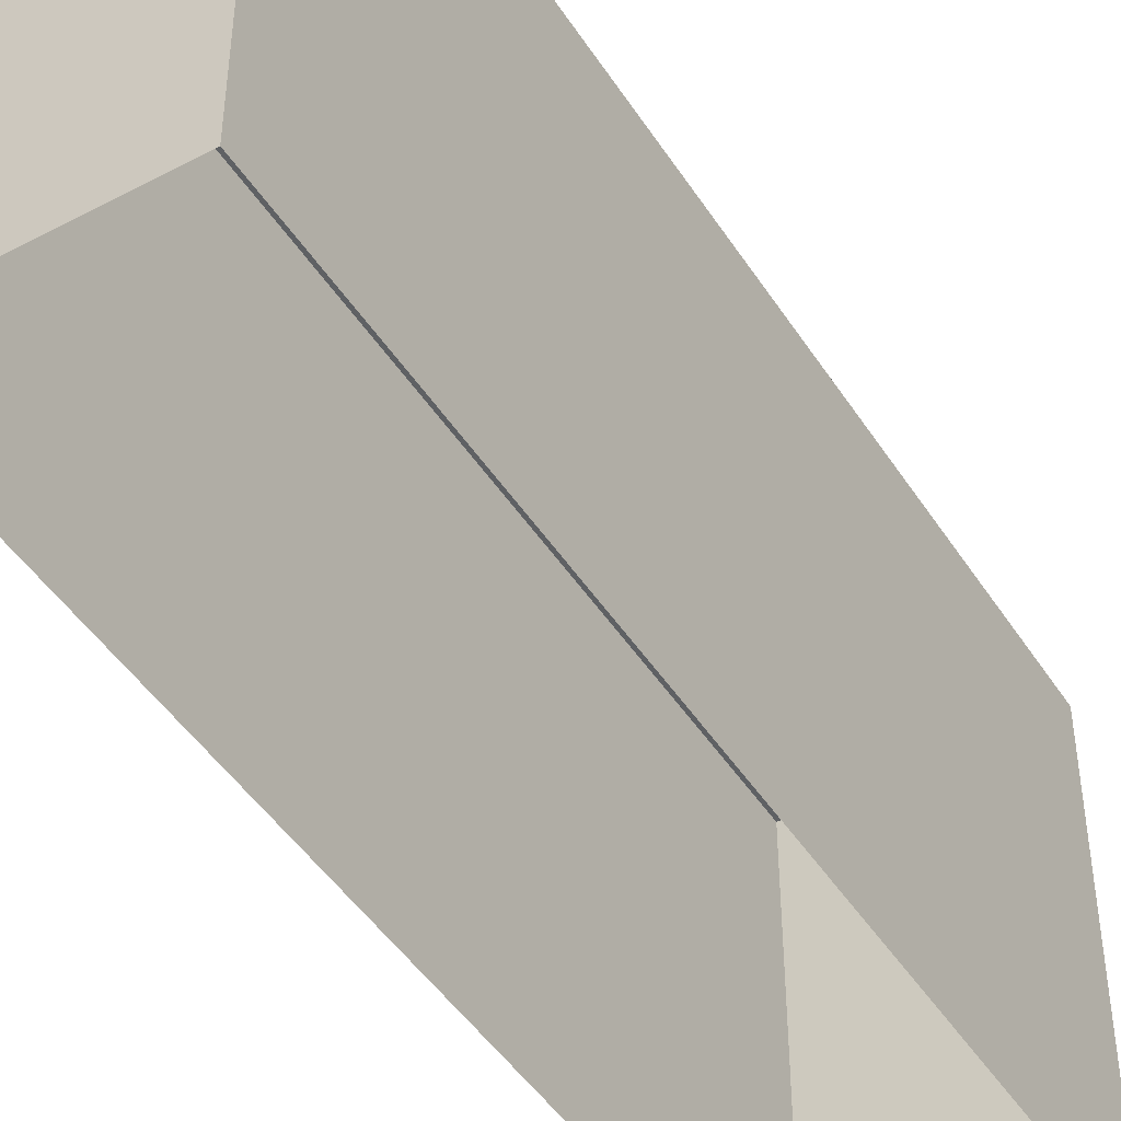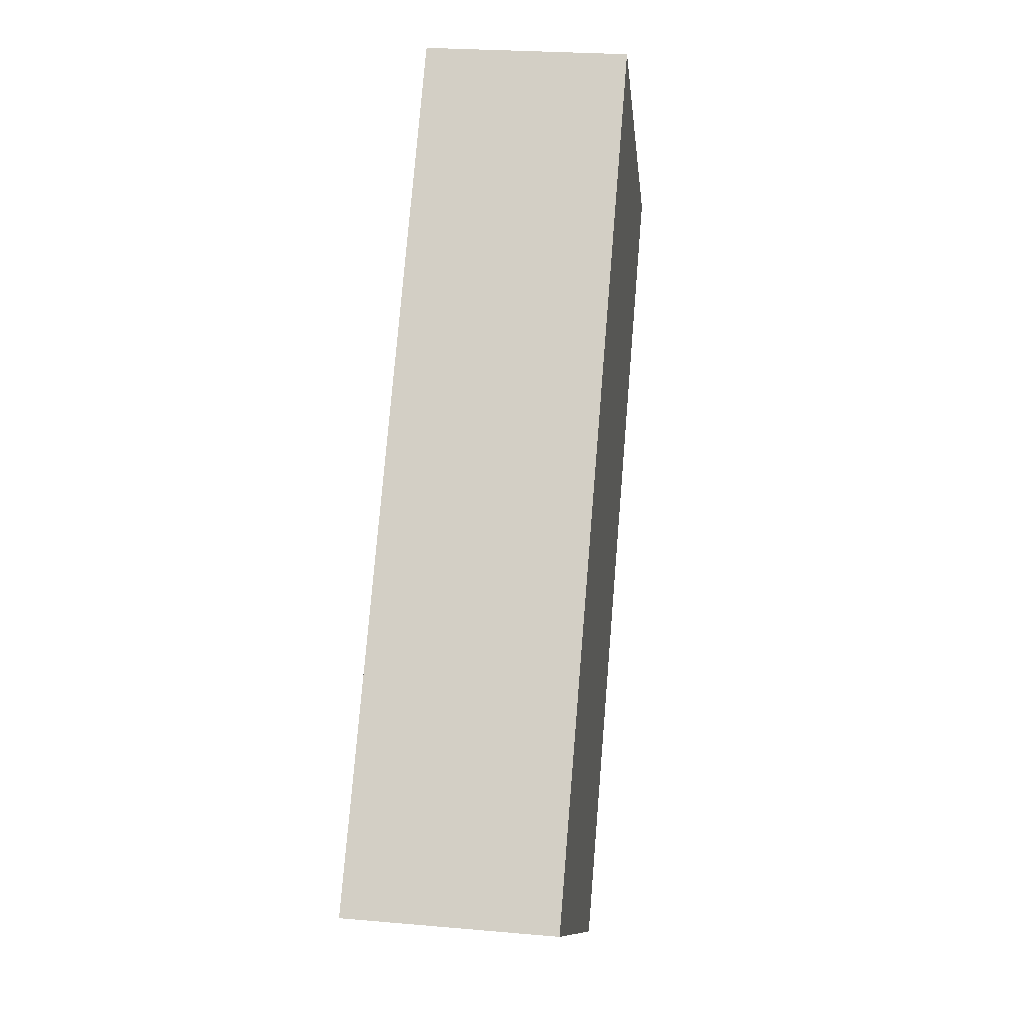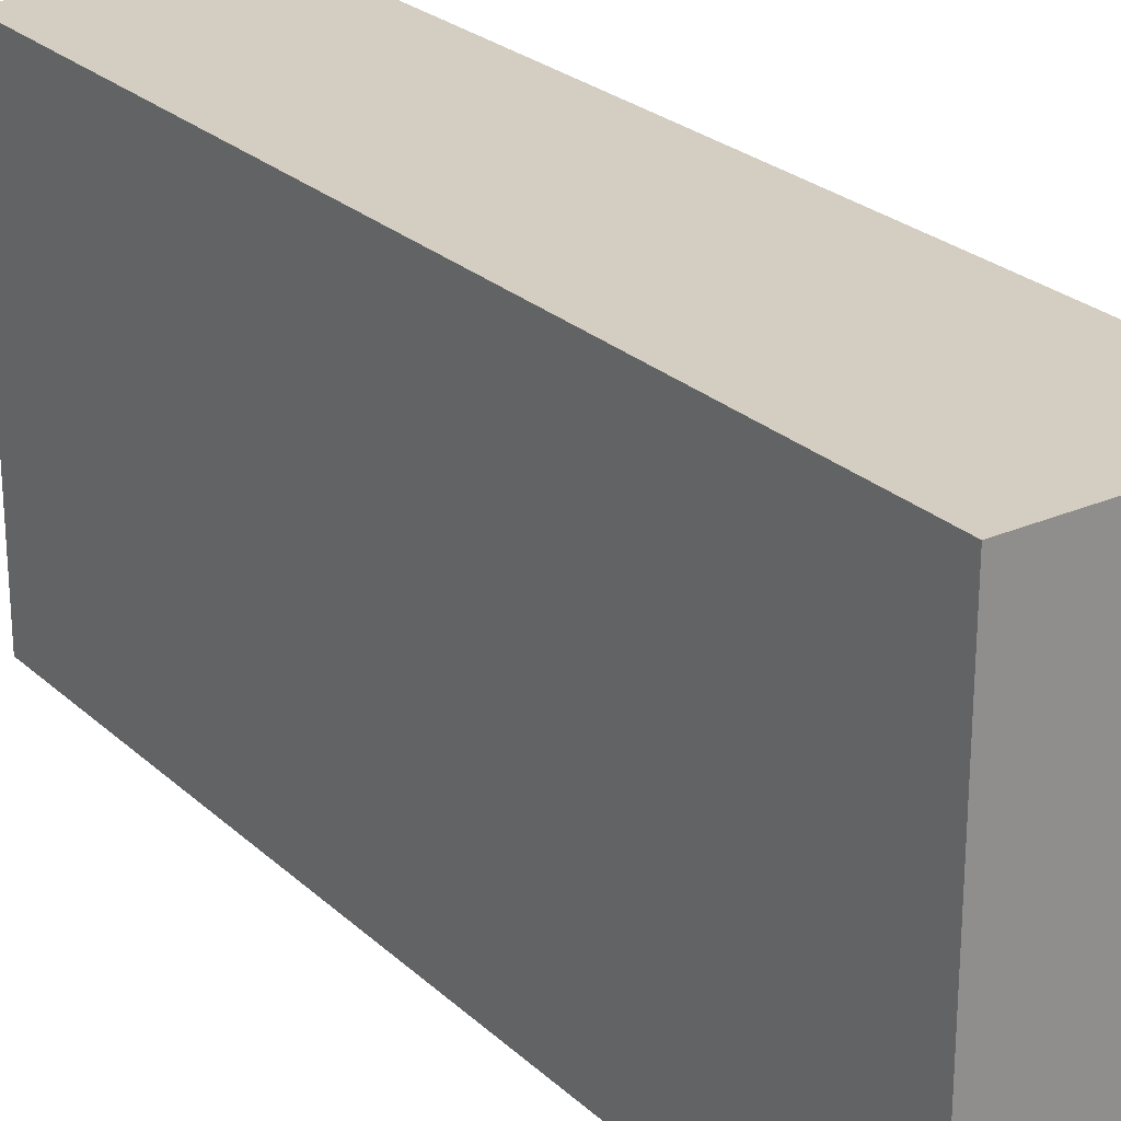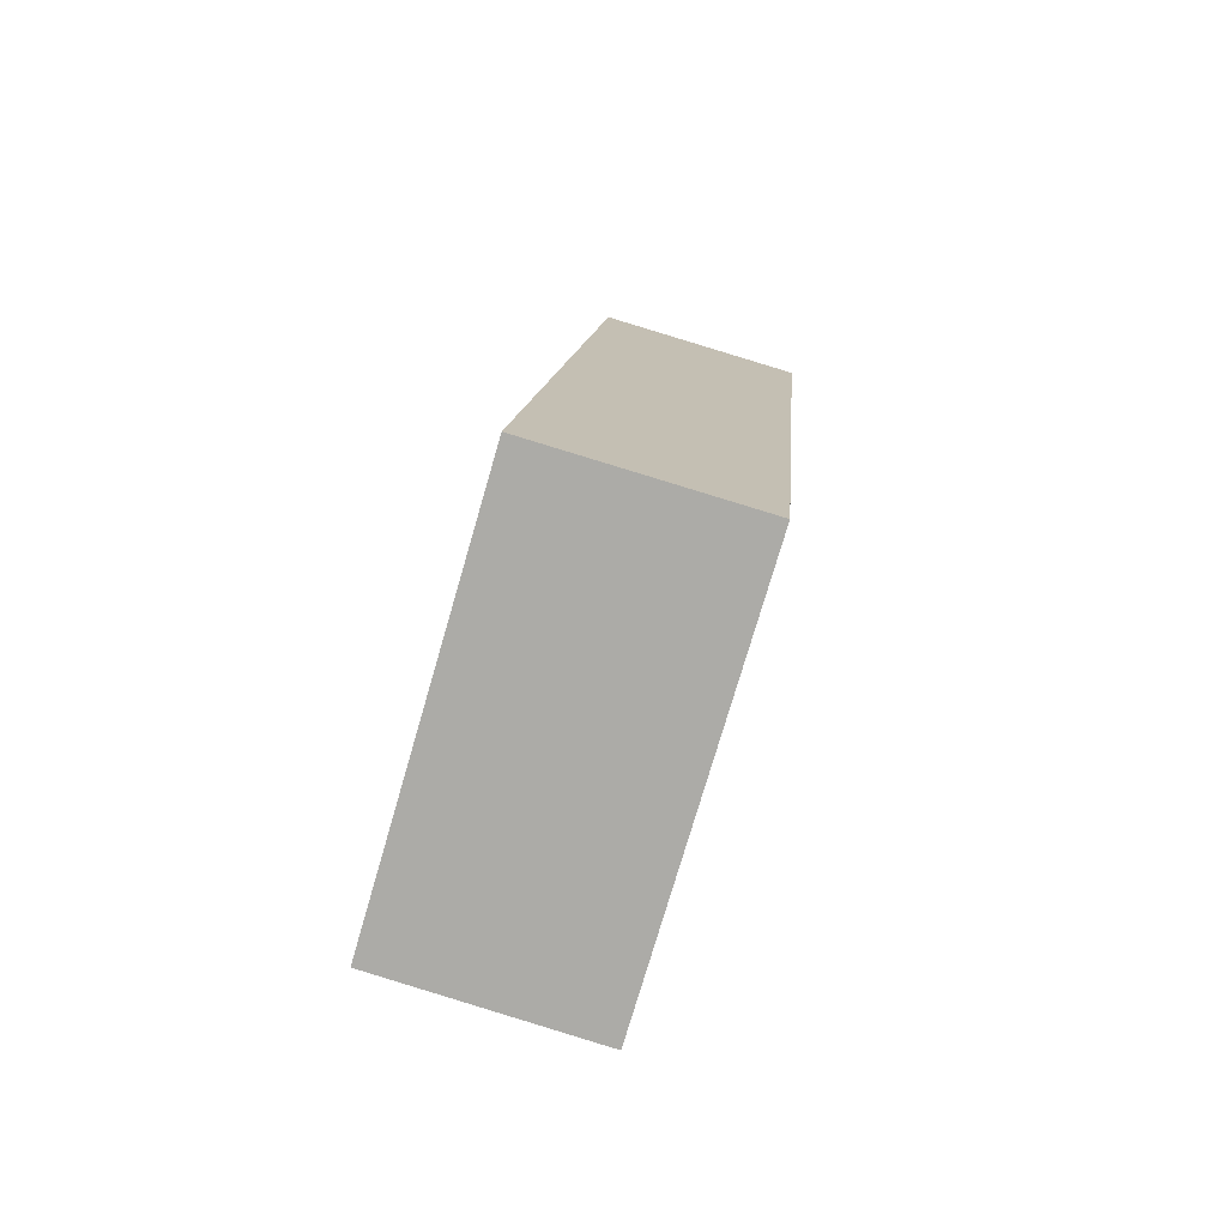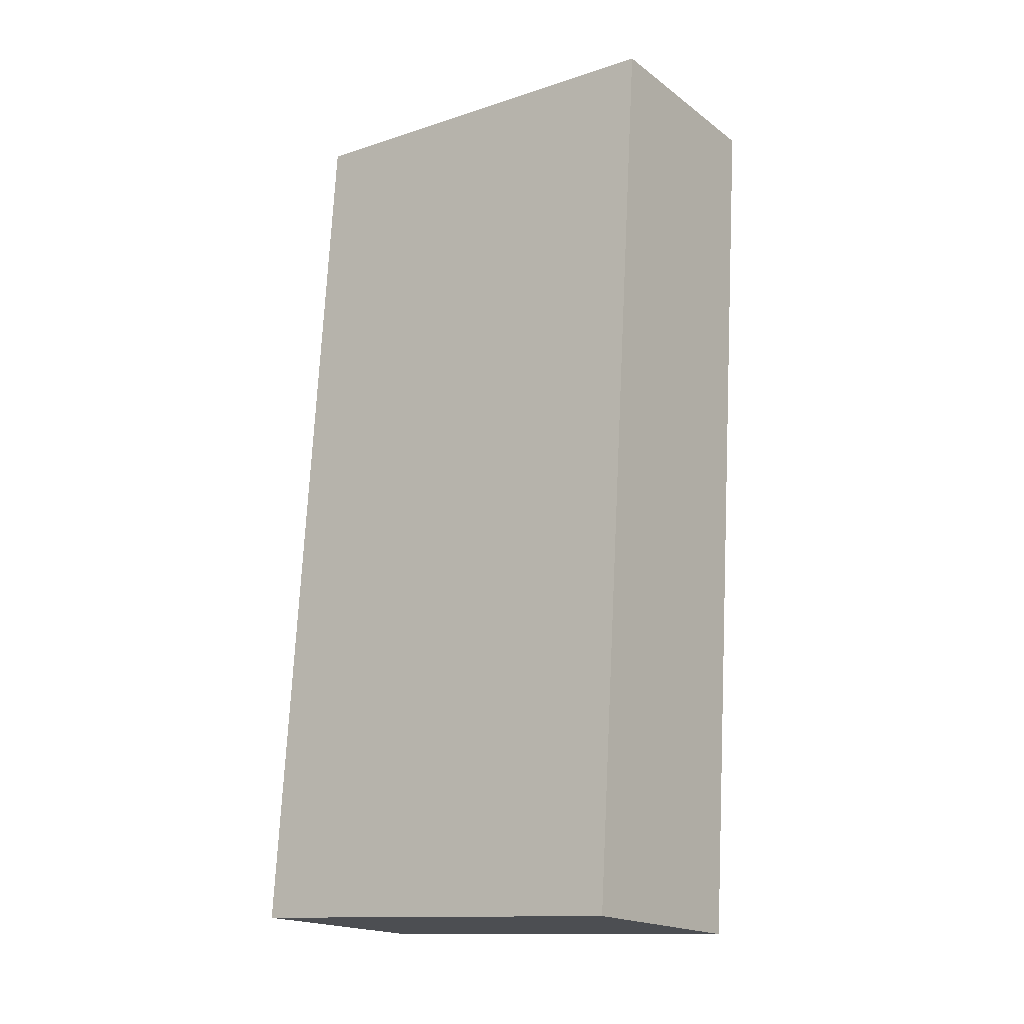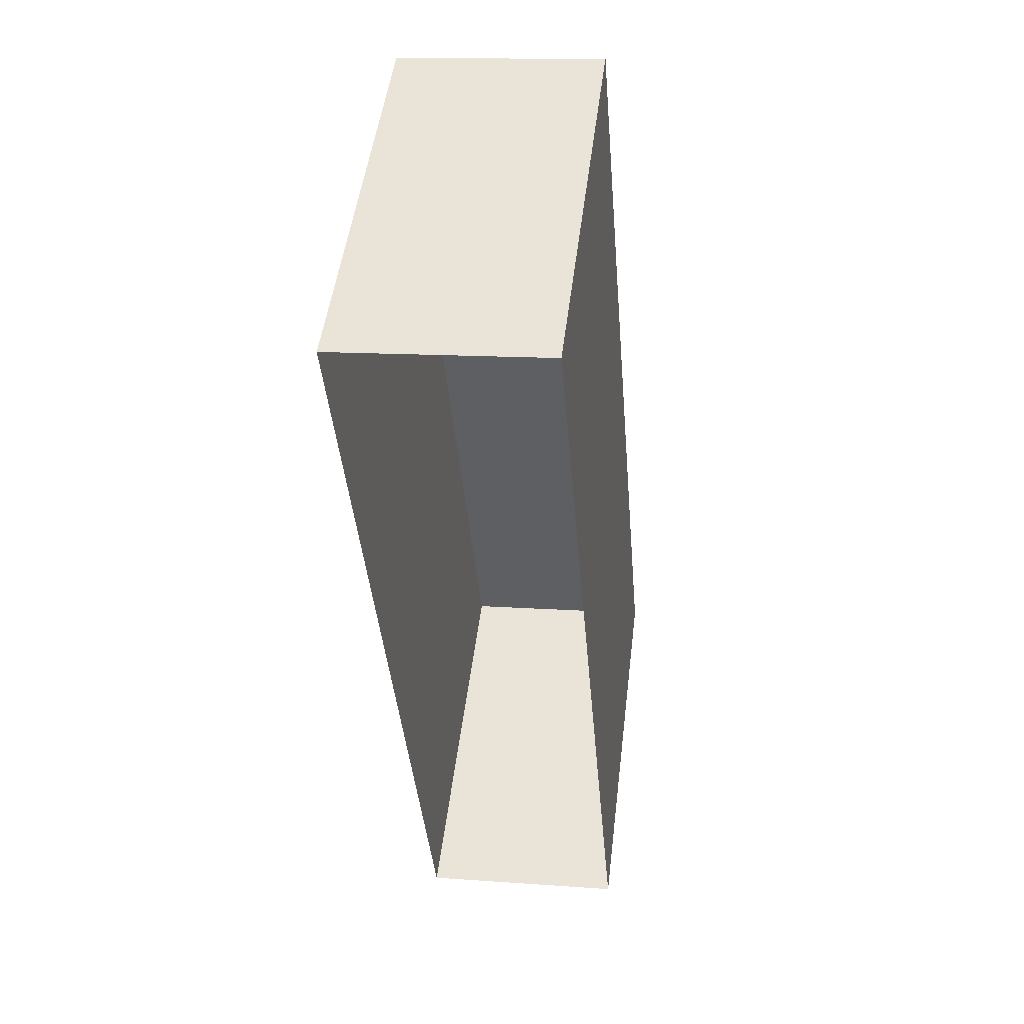
<metadata>
{"format":"obj","ext":"obj","renderer":"f3d","projection":"perspective","resolution":1024,"background":"white","views":[{"elev":-46.2,"azim":-153.8,"up":"+Z"},{"elev":-12.3,"azim":6.1,"up":"+Y"},{"elev":25.2,"azim":-39.8,"up":"+Z"},{"elev":-75.8,"azim":-16.3,"up":"+Y"},{"elev":-13.0,"azim":-53.2,"up":"+Y"},{"elev":49.6,"azim":-173.1,"up":"+Y"}]}
</metadata>
<code>
v -8.942e+04 -9.936e+04 7.167
v -8.942e+04 -9.935e+04 7.167
v -8.942e+04 -9.935e+04 7.167
v -8.942e+04 -9.936e+04 7.168
v -8.942e+04 -9.935e+04 13.06
v -8.942e+04 -9.936e+04 13.06
v -8.942e+04 -9.935e+04 13.06
v -8.942e+04 -9.936e+04 13.07
f 1 2 3
f 1 4 2
f 5 6 7
f 5 8 6
f 6 1 3
f 7 6 3
f 5 2 4
f 8 5 4
f 7 3 2
f 5 7 2
f 6 4 1
f 6 8 4

</code>
